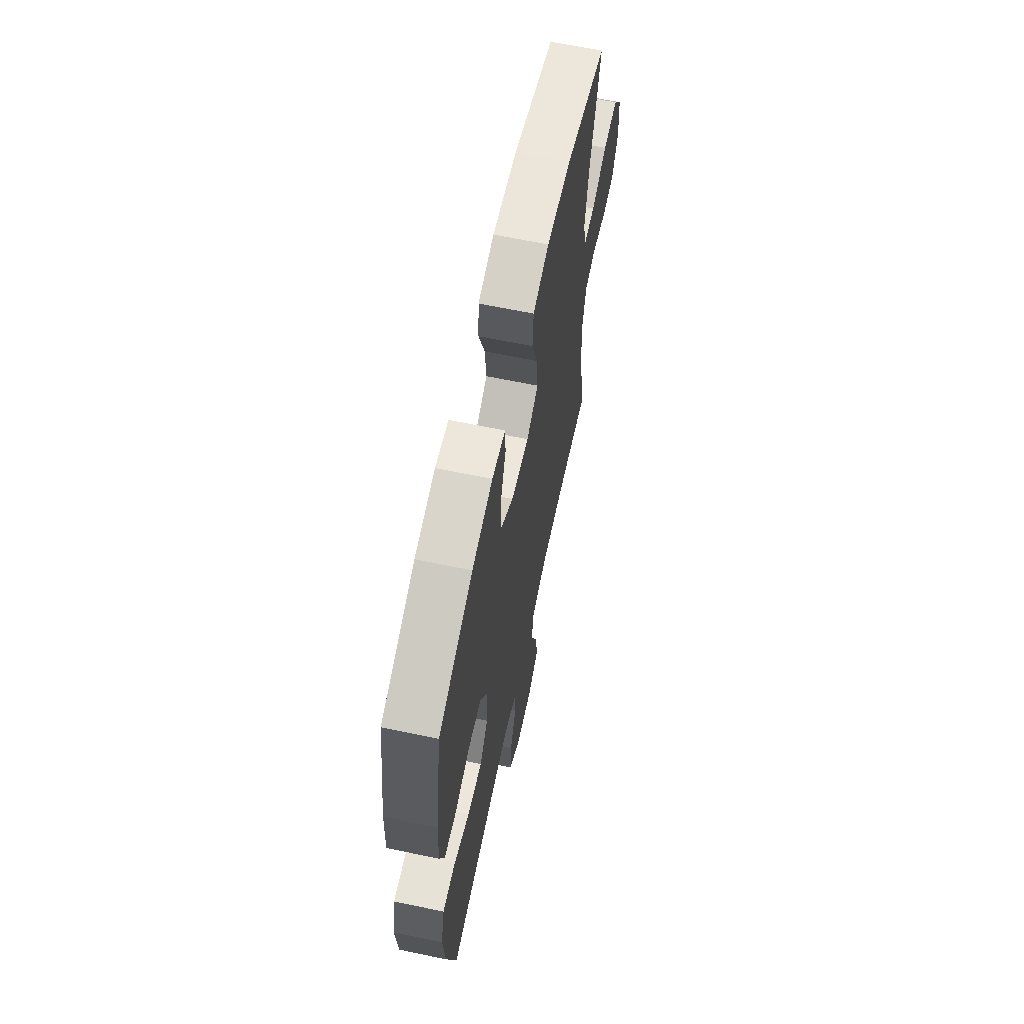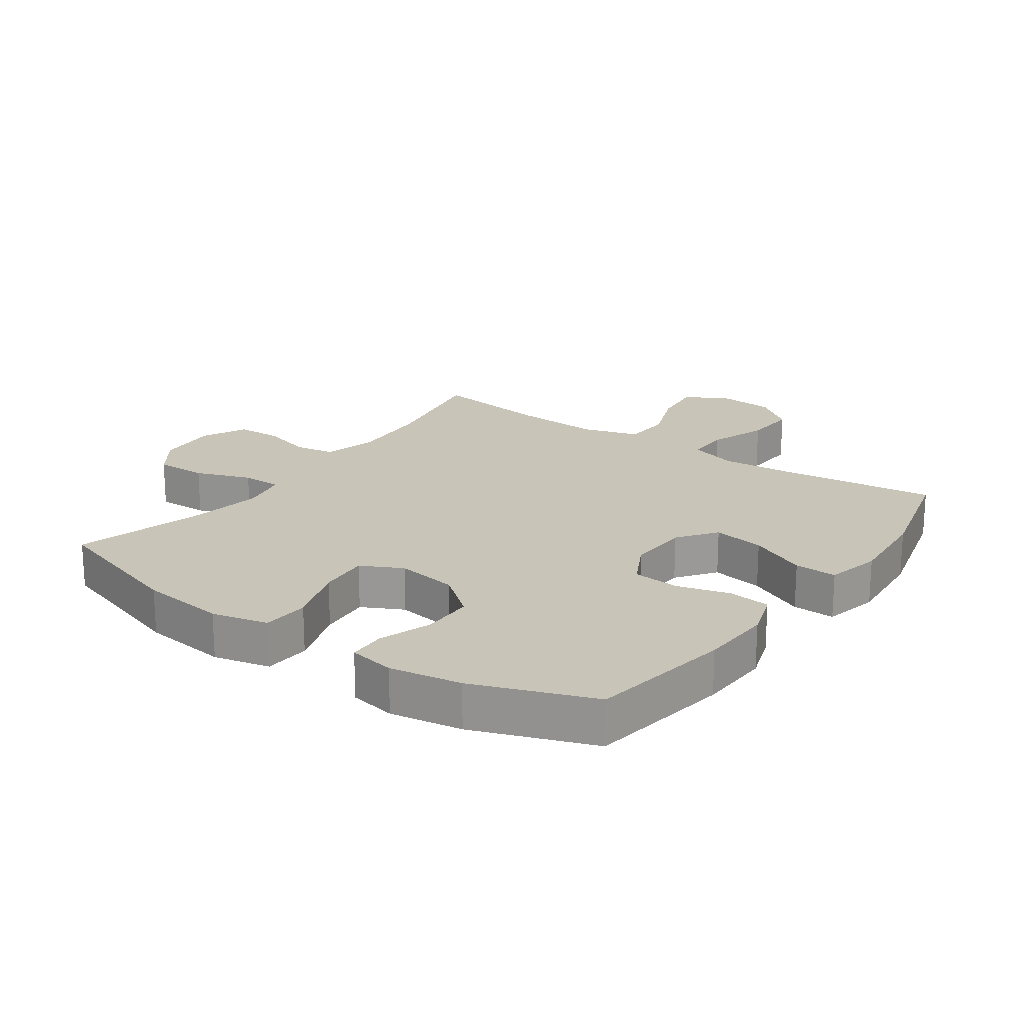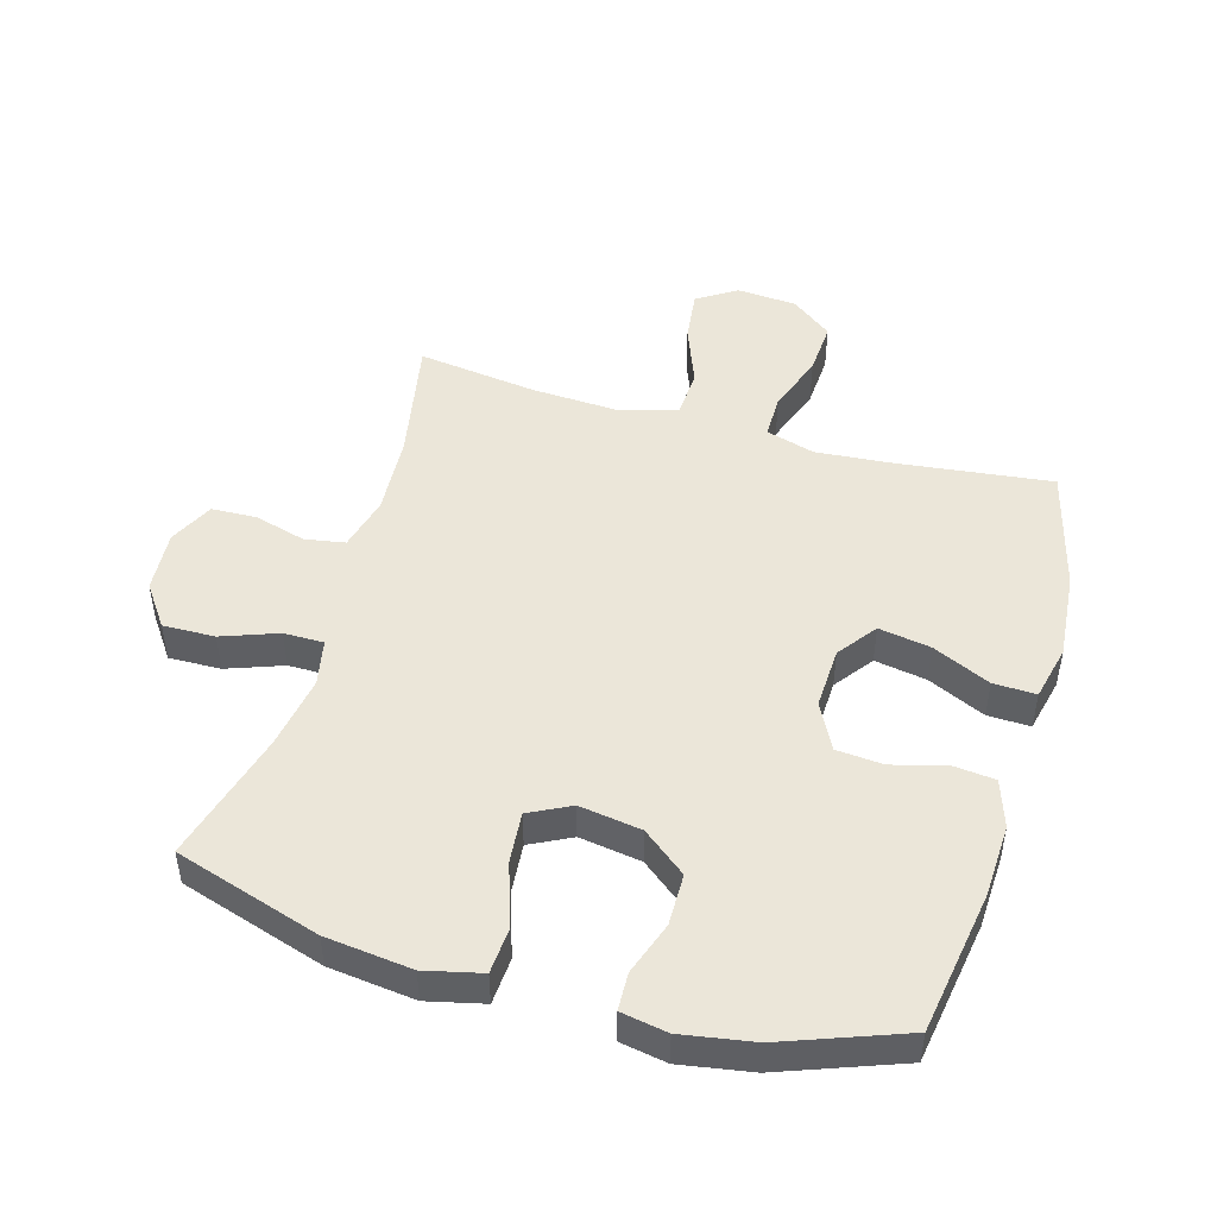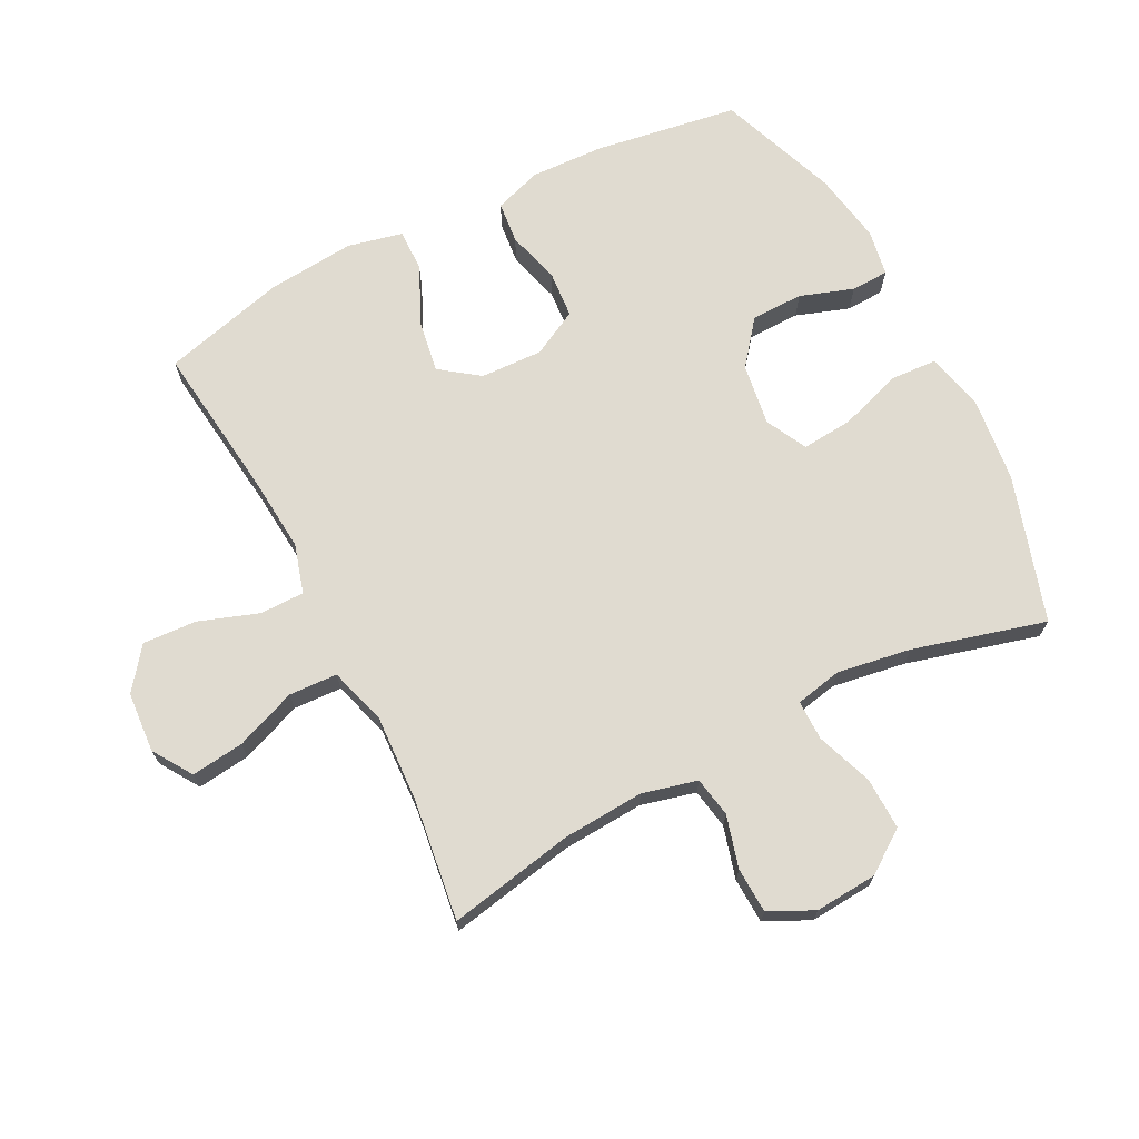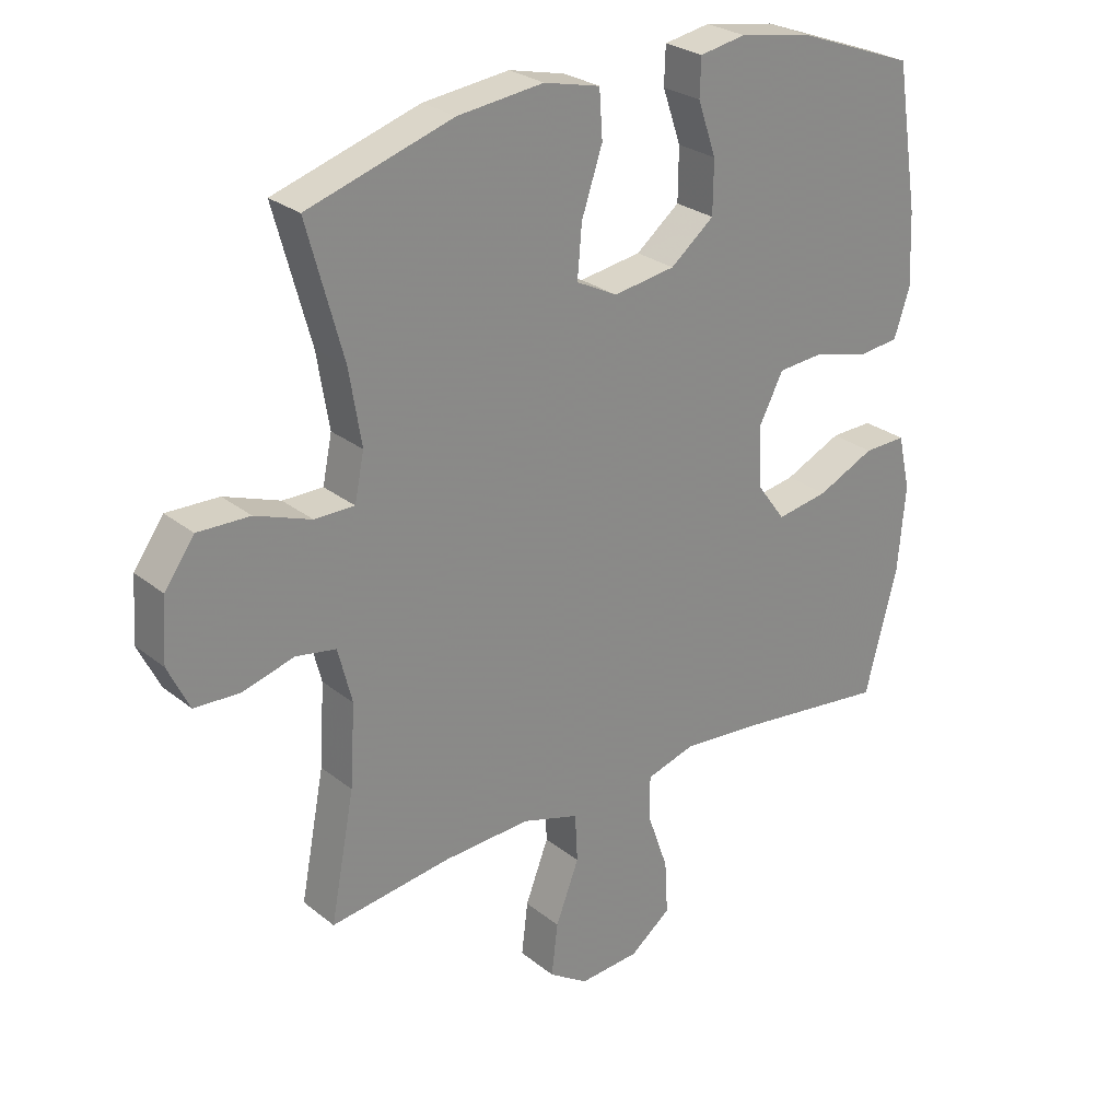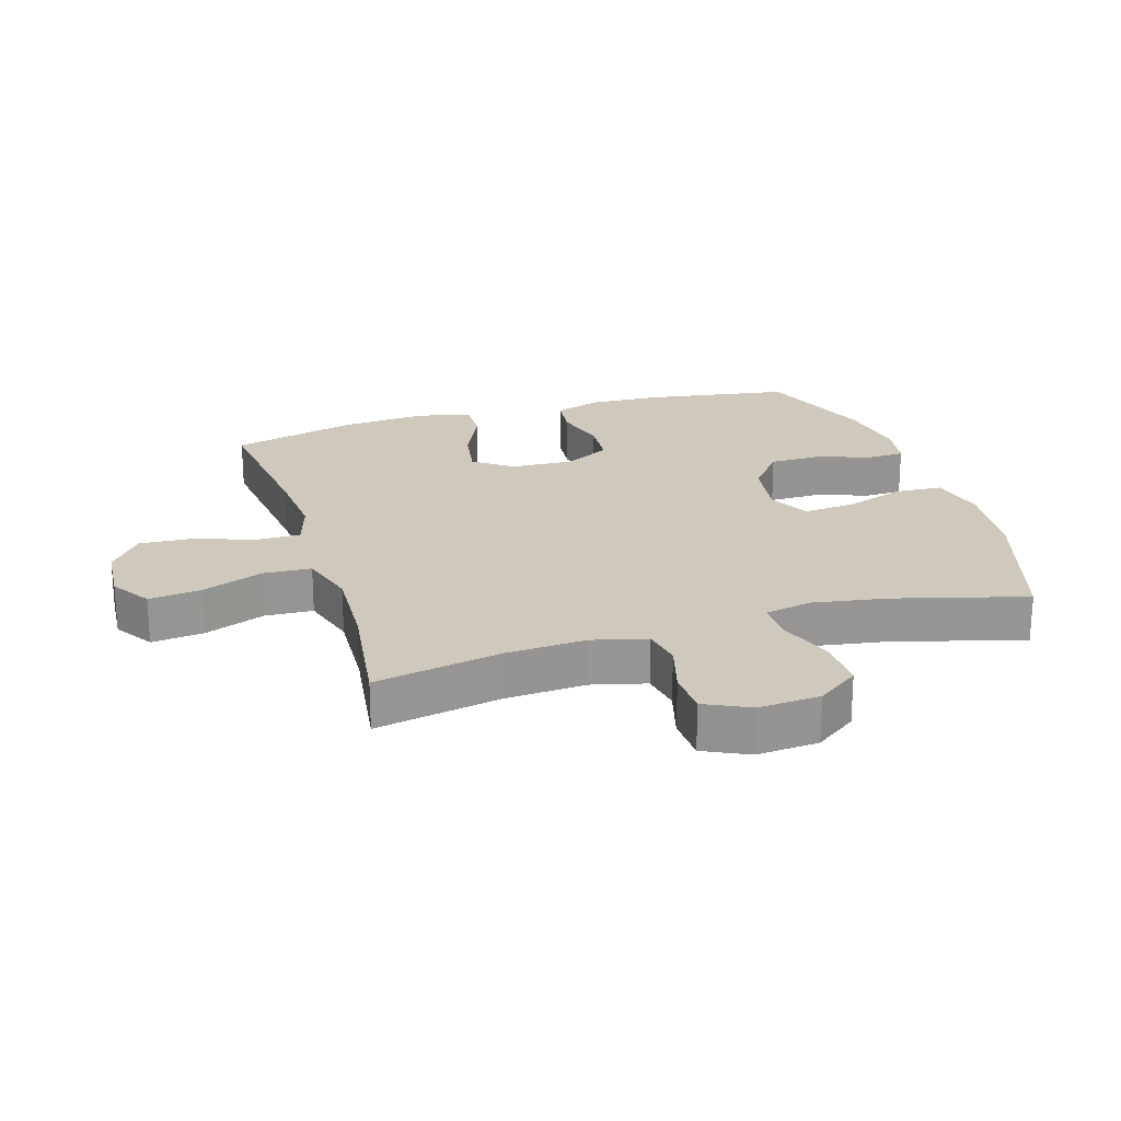
<metadata>
{"format":"obj","ext":"obj","renderer":"f3d","projection":"perspective","resolution":1024,"background":"white","views":[{"elev":64.8,"azim":101.9,"up":"+Z"},{"elev":20.2,"azim":35.4,"up":"+Y"},{"elev":48.0,"azim":16.1,"up":"+Y"},{"elev":69.8,"azim":-117.3,"up":"+Y"},{"elev":26.7,"azim":-39.1,"up":"+Z"},{"elev":22.5,"azim":-107.1,"up":"+Y"}]}
</metadata>
<code>
v -0.5 0.07 -0.5
v -0.462 0.07 -0.302
v -0.454 0.07 -0.174
v -0.476 0.07 -0.088
v -0.539 0.07 -0.077
v -0.621 0.07 -0.1
v -0.692 0.07 -0.097
v -0.726 0.07 -0.027
v -0.719 0.07 0.071
v -0.672 0.07 0.137
v -0.59 0.07 0.135
v -0.502 0.07 0.103
v -0.439 0.07 0.103
v -0.424 0.07 0.176
v -0.443 0.07 0.292
v -0.5 0.07 0.5
v -0.271 0.07 0.572
v -0.135 0.07 0.588
v -0.046 0.07 0.567
v -0.041 0.07 0.493
v -0.074 0.07 0.395
v -0.081 0.07 0.314
v -0.016 0.07 0.281
v 0.082 0.07 0.296
v 0.151 0.07 0.351
v 0.152 0.07 0.433
v 0.123 0.07 0.517
v 0.125 0.07 0.576
v 0.198 0.07 0.589
v 0.311 0.07 0.57
v 0.5 0.07 0.5
v 0.536 0.07 0.273
v 0.541 0.07 0.158
v 0.516 0.07 0.083
v 0.45 0.07 0.076
v 0.366 0.07 0.099
v 0.292 0.07 0.093
v 0.254 0.07 0.02
v 0.258 0.07 -0.078
v 0.303 0.07 -0.139
v 0.385 0.07 -0.125
v 0.476 0.07 -0.083
v 0.543 0.07 -0.081
v 0.563 0.07 -0.168
v 0.551 0.07 -0.305
v 0.5 0.07 -0.5
v 0.257 0.07 -0.471
v 0.136 0.07 -0.461
v 0.059 0.07 -0.484
v 0.059 0.07 -0.554
v 0.092 0.07 -0.647
v 0.097 0.07 -0.732
v 0.032 0.07 -0.782
v -0.063 0.07 -0.789
v -0.125 0.07 -0.749
v -0.115 0.07 -0.666
v -0.078 0.07 -0.57
v -0.082 0.07 -0.494
v -0.172 0.07 -0.467
v -0.31 0.07 -0.474
v -0.5 0 -0.5
v -0.462 0 -0.302
v -0.454 0 -0.174
v -0.476 0 -0.088
v -0.539 0 -0.077
v -0.621 0 -0.1
v -0.692 0 -0.097
v -0.726 0 -0.027
v -0.719 0 0.071
v -0.672 0 0.137
v -0.59 0 0.135
v -0.502 0 0.103
v -0.439 0 0.103
v -0.424 0 0.176
v -0.443 0 0.292
v -0.5 0 0.5
v -0.271 0 0.572
v -0.135 0 0.588
v -0.046 0 0.567
v -0.041 0 0.493
v -0.074 0 0.395
v -0.081 0 0.314
v -0.016 0 0.281
v 0.082 0 0.296
v 0.151 0 0.351
v 0.152 0 0.433
v 0.123 0 0.517
v 0.125 0 0.576
v 0.198 0 0.589
v 0.311 0 0.57
v 0.5 0 0.5
v 0.536 0 0.273
v 0.541 0 0.158
v 0.516 0 0.083
v 0.45 0 0.076
v 0.366 0 0.099
v 0.292 0 0.093
v 0.254 0 0.02
v 0.258 0 -0.078
v 0.303 0 -0.139
v 0.385 0 -0.125
v 0.476 0 -0.083
v 0.543 0 -0.081
v 0.563 0 -0.168
v 0.551 0 -0.305
v 0.5 0 -0.5
v 0.257 0 -0.471
v 0.136 0 -0.461
v 0.059 0 -0.484
v 0.059 0 -0.554
v 0.092 0 -0.647
v 0.097 0 -0.732
v 0.032 0 -0.782
v -0.063 0 -0.789
v -0.125 0 -0.749
v -0.115 0 -0.666
v -0.078 0 -0.57
v -0.082 0 -0.494
v -0.172 0 -0.467
v -0.31 0 -0.474
f 54 55 56 57
f 54 57 58
f 53 54 58
f 50 51 52 53
f 49 50 53 58
f 48 49 58 59
f 44 45 46 47
f 44 47 48
f 41 42 43 44
f 40 41 44 48
f 39 40 48 59
f 33 34 35 36
f 33 36 37
f 32 33 37
f 31 32 37
f 30 31 37 38
f 26 27 28 29
f 25 26 29 30
f 18 19 20 21
f 18 21 22
f 15 16 17 18
f 14 15 18 22
f 13 14 22 23
f 9 10 11 12
f 9 12 13
f 8 9 13
f 5 6 7 8
f 4 5 8 13
f 3 4 13 23
f 60 1 2
f 38 39 59 60
f 25 30 38 60
f 24 25 60 2
f 2 3 23 24
f 117 116 115 114
f 118 117 114
f 118 114 113
f 113 112 111 110
f 118 113 110 109
f 119 118 109 108
f 107 106 105 104
f 108 107 104
f 104 103 102 101
f 108 104 101 100
f 119 108 100 99
f 96 95 94 93
f 97 96 93
f 97 93 92
f 97 92 91
f 98 97 91 90
f 89 88 87 86
f 90 89 86 85
f 81 80 79 78
f 82 81 78
f 78 77 76 75
f 82 78 75 74
f 83 82 74 73
f 72 71 70 69
f 73 72 69
f 73 69 68
f 68 67 66 65
f 73 68 65 64
f 83 73 64 63
f 62 61 120
f 120 119 99 98
f 120 98 90 85
f 62 120 85 84
f 84 83 63 62
f 1 61 62 2
f 2 62 63 3
f 3 63 64 4
f 4 64 65 5
f 5 65 66 6
f 6 66 67 7
f 7 67 68 8
f 8 68 69 9
f 9 69 70 10
f 10 70 71 11
f 11 71 72 12
f 12 72 73 13
f 13 73 74 14
f 14 74 75 15
f 15 75 76 16
f 16 76 77 17
f 17 77 78 18
f 18 78 79 19
f 19 79 80 20
f 20 80 81 21
f 21 81 82 22
f 22 82 83 23
f 23 83 84 24
f 24 84 85 25
f 25 85 86 26
f 26 86 87 27
f 27 87 88 28
f 28 88 89 29
f 29 89 90 30
f 30 90 91 31
f 31 91 92 32
f 32 92 93 33
f 33 93 94 34
f 34 94 95 35
f 35 95 96 36
f 36 96 97 37
f 37 97 98 38
f 38 98 99 39
f 39 99 100 40
f 40 100 101 41
f 41 101 102 42
f 42 102 103 43
f 43 103 104 44
f 44 104 105 45
f 45 105 106 46
f 46 106 107 47
f 47 107 108 48
f 48 108 109 49
f 49 109 110 50
f 50 110 111 51
f 51 111 112 52
f 52 112 113 53
f 53 113 114 54
f 54 114 115 55
f 55 115 116 56
f 56 116 117 57
f 57 117 118 58
f 58 118 119 59
f 59 119 120 60
f 60 120 61 1

</code>
